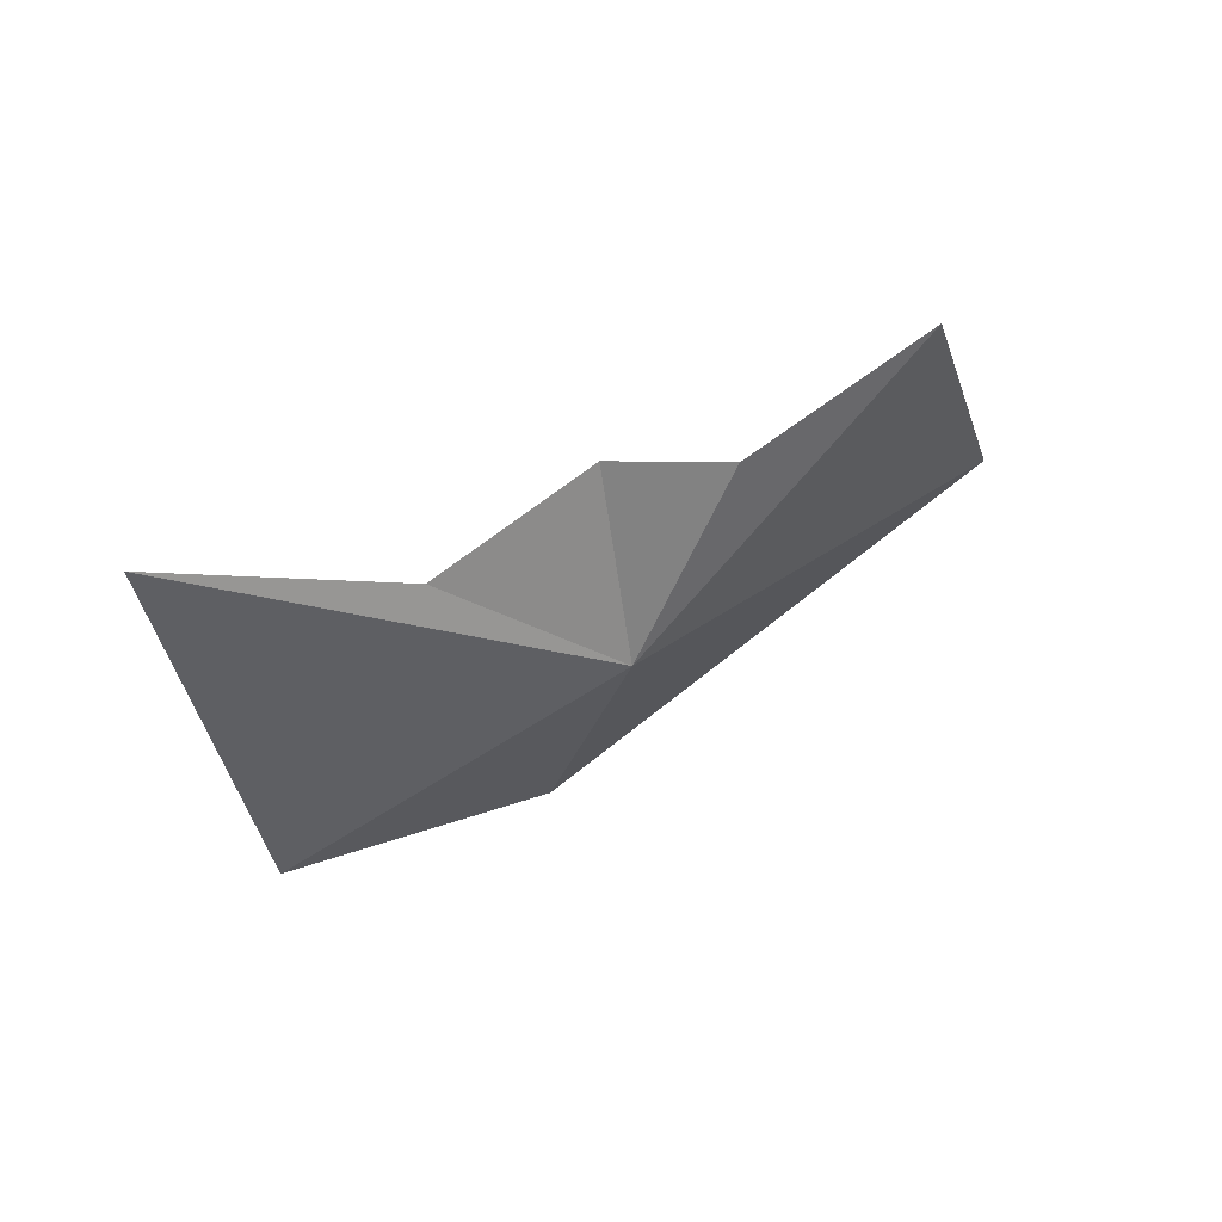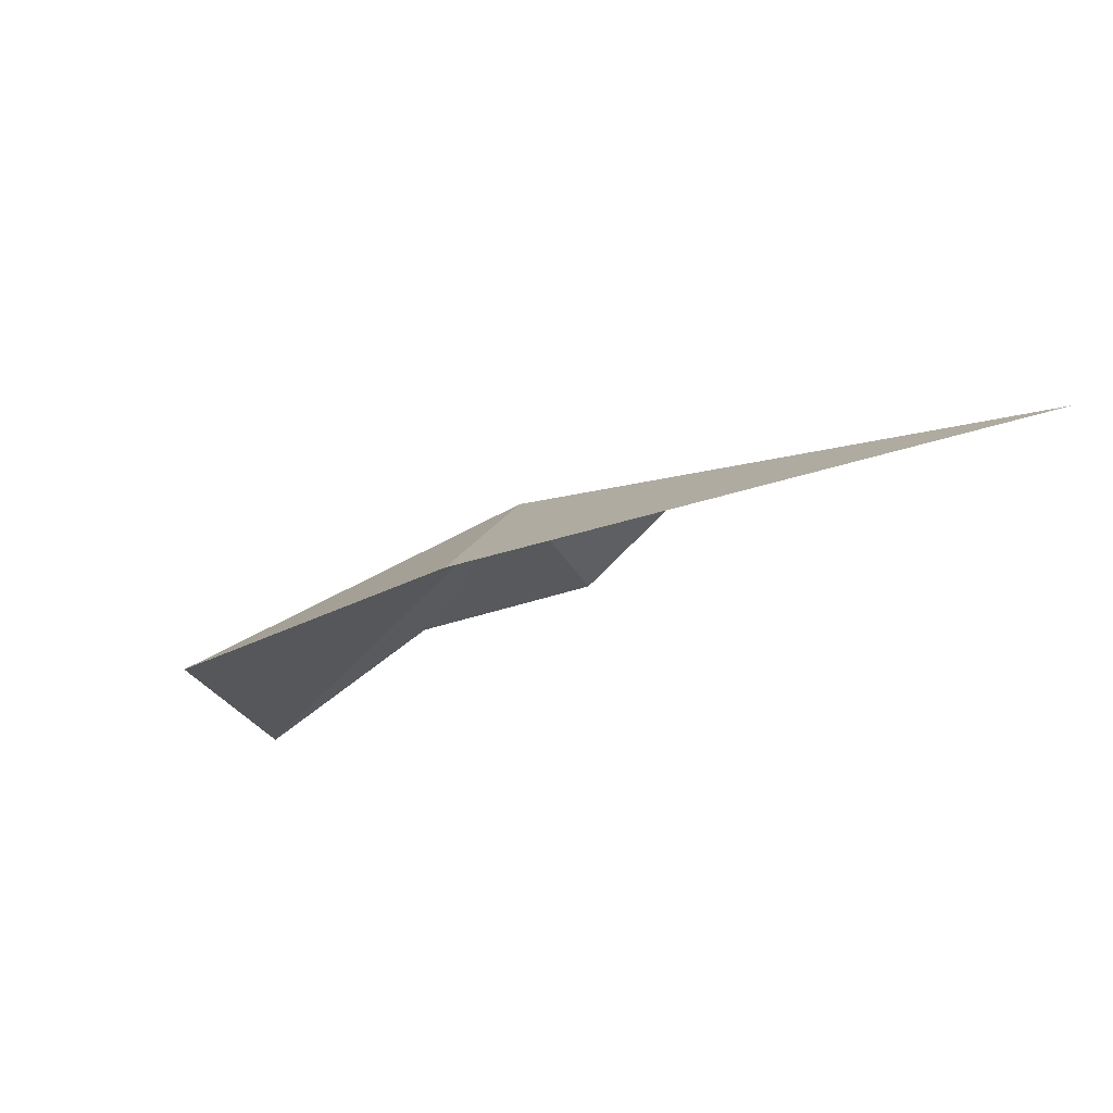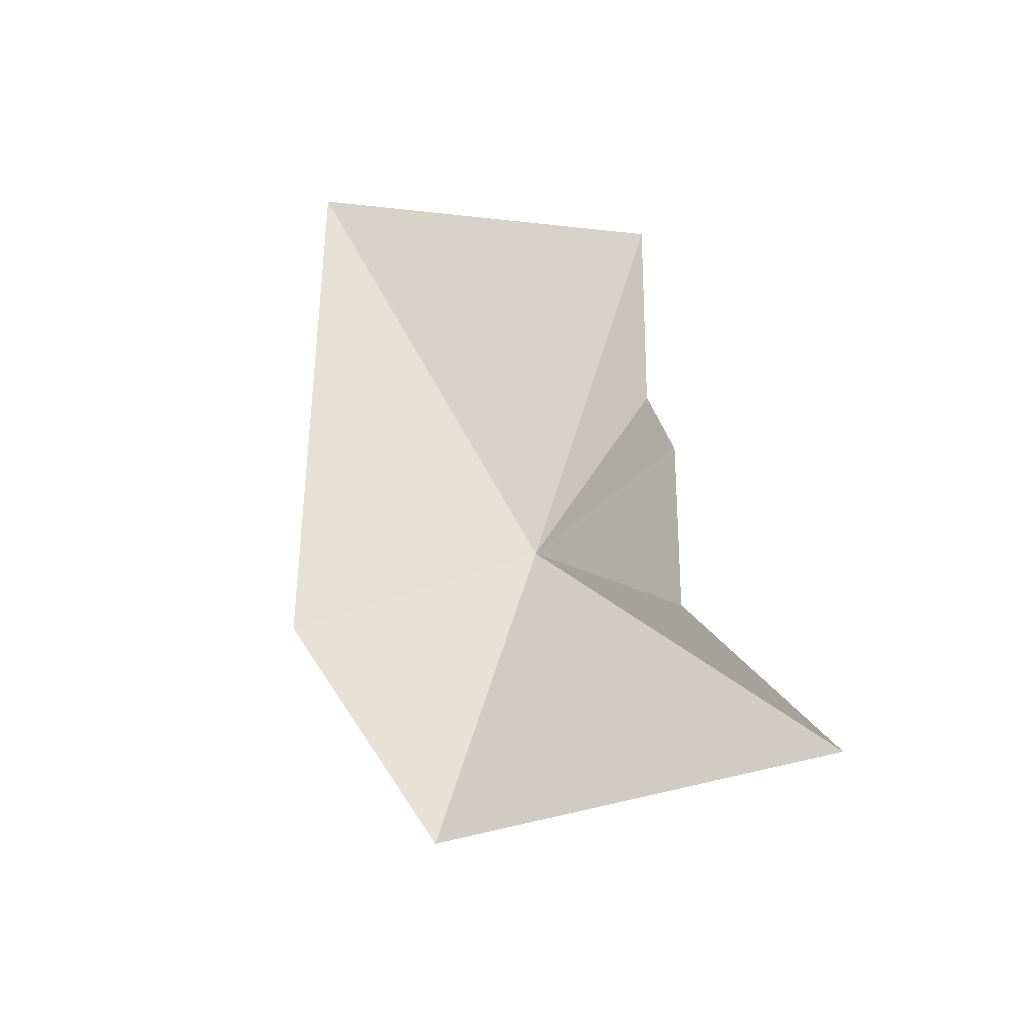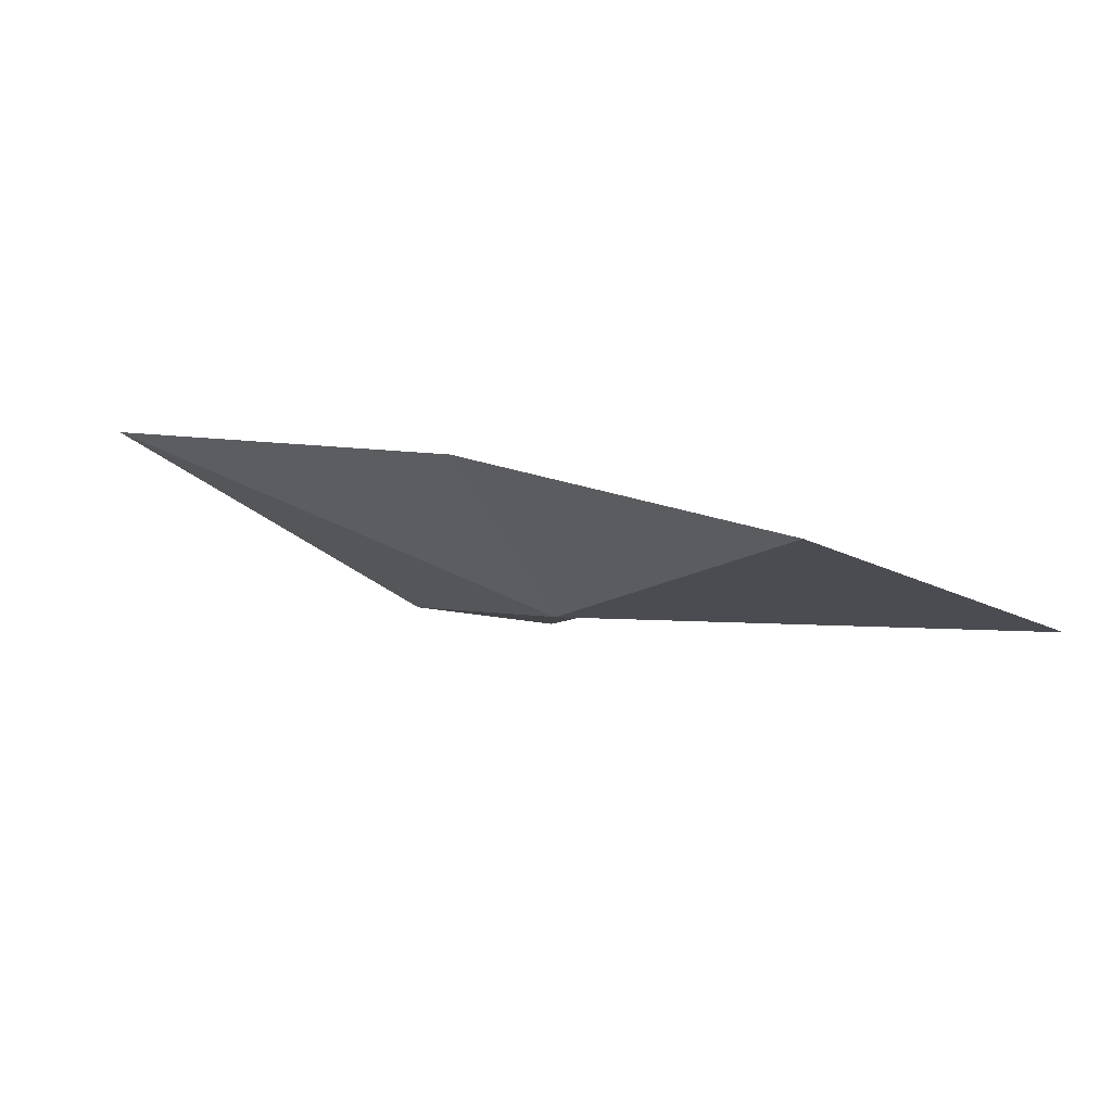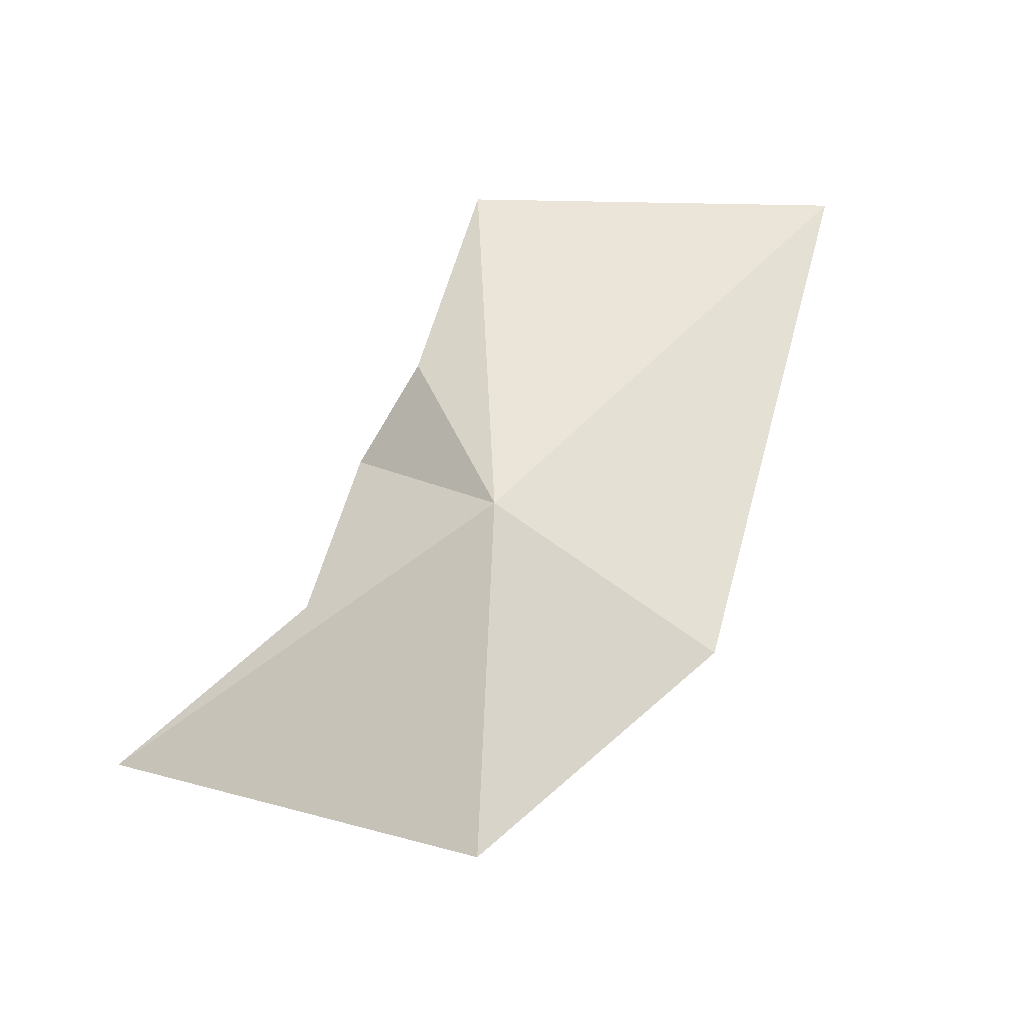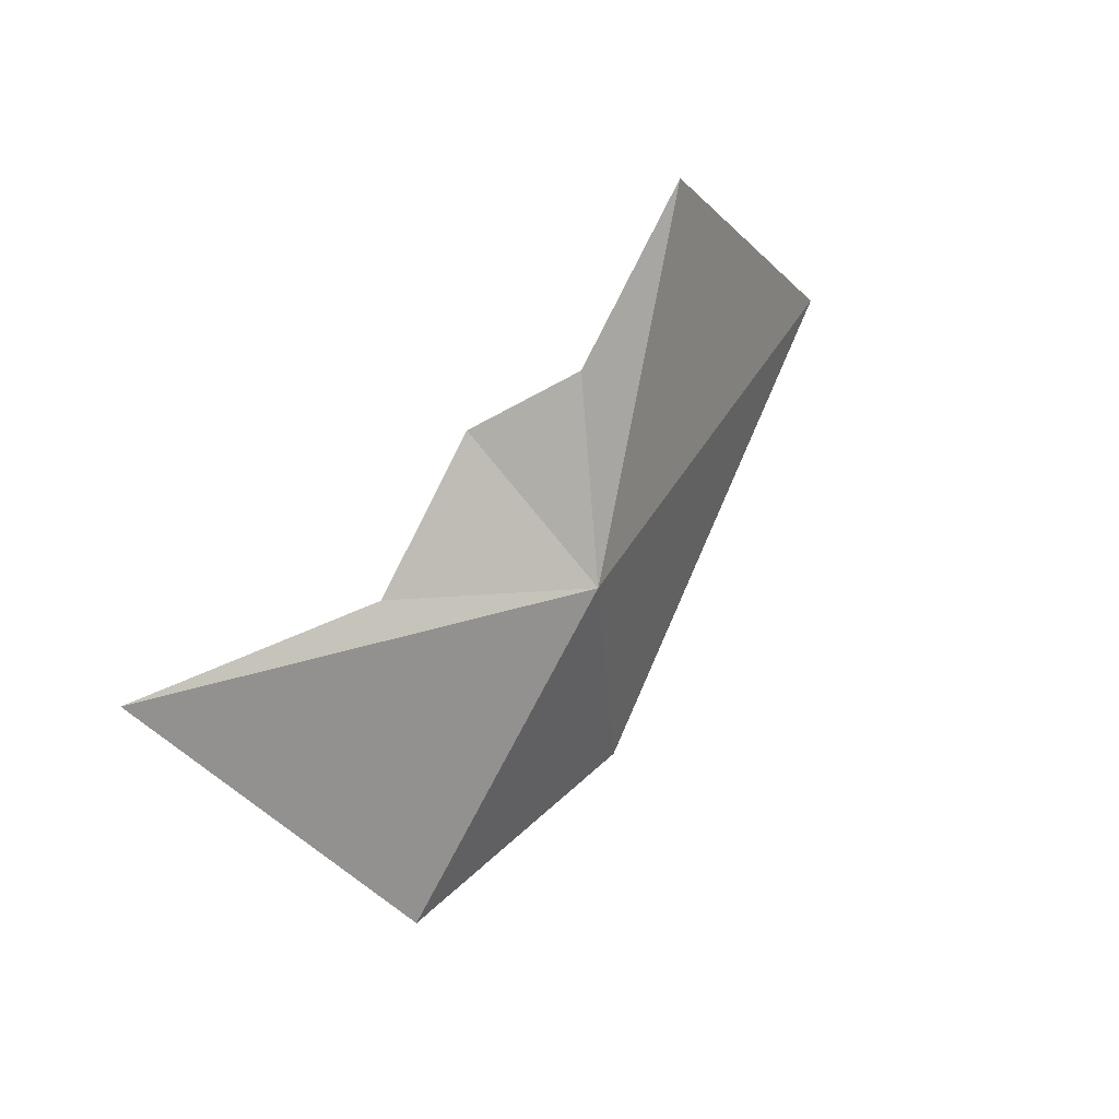
<metadata>
{"format":"obj","ext":"obj","renderer":"f3d","projection":"perspective","resolution":1024,"background":"white","views":[{"elev":-14.7,"azim":-14.4,"up":"+Y"},{"elev":-70.0,"azim":51.6,"up":"+Z"},{"elev":23.7,"azim":-98.0,"up":"+Y"},{"elev":-50.0,"azim":-157.1,"up":"+Y"},{"elev":-75.4,"azim":60.6,"up":"+Y"},{"elev":63.5,"azim":-27.5,"up":"+Z"}]}
</metadata>
<code>
v 0.3868 -0.264 1.458
v 0.382 -0.2902 1.354
v 0.2749 -0.3322 1.403
v 0.2103 -0.2648 1.541
v 0.48 -0.1525 1.52
v 0.5538 -0.1518 1.383
v 0.3617 -0.2088 1.511
v 0.4104 -0.2047 1.51
v 0.3064 -0.2522 1.503
f 1 3 2
f 1 4 3
f 1 6 5
f 1 2 6
f 1 8 7
f 1 9 4
f 1 5 8
f 1 7 9

</code>
